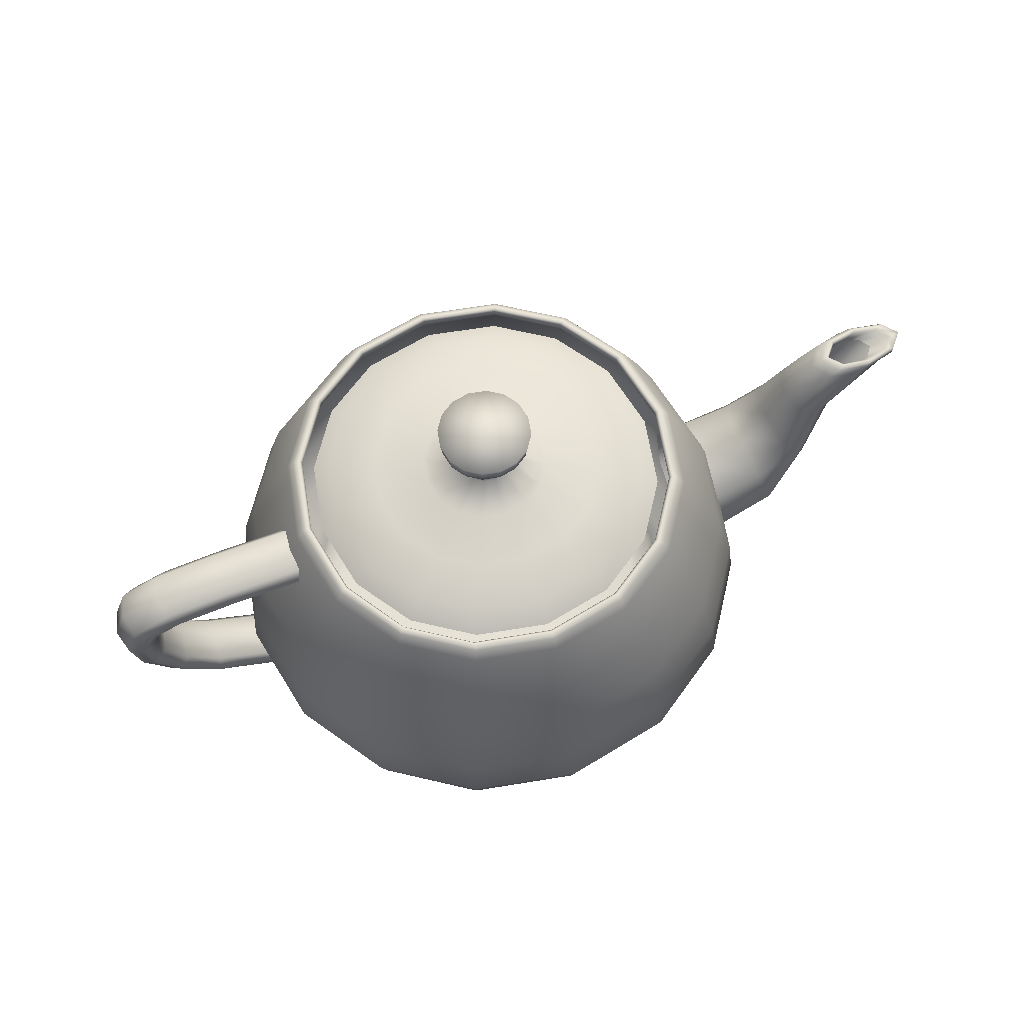
<metadata>
{"format":"obj","ext":"obj","renderer":"f3d","projection":"perspective","resolution":1024,"background":"white","views":[{"elev":64.9,"azim":-20.5,"up":"+Y"}]}
</metadata>
<code>
v  17.57 34.14 7.477
v  19.05 34.14 -0
v  19.32 33.12 -0
v  17.82 33.12 7.583
v  17.86 34.48 7.6
v  19.36 34.48 -0
v  18.45 34.14 7.85
v  20 34.14 -0
v  19.1 33.12 8.125
v  20.7 33.12 -0
v  13.53 34.14 13.53
v  13.72 33.12 13.72
v  13.75 34.48 13.75
v  14.2 34.14 14.2
v  14.7 33.12 14.7
v  7.477 34.14 17.57
v  7.583 33.12 17.82
v  7.6 34.48 17.86
v  7.85 34.14 18.45
v  8.125 33.12 19.1
v  0 34.14 19.05
v  0 33.12 19.32
v  0 34.48 19.36
v  0 34.14 20
v  0 33.12 20.7
v  -7.698 34.14 17.57
v  -8.107 33.12 17.82
v  -7.665 34.48 17.86
v  -7.858 34.14 18.45
v  -8.125 33.12 19.1
v  -13.72 34.14 13.53
v  -14.18 33.12 13.72
v  -13.81 34.48 13.75
v  -14.21 34.14 14.2
v  -14.7 33.12 14.7
v  -17.65 34.14 7.477
v  -18 33.12 7.583
v  -17.88 34.48 7.6
v  -18.45 34.14 7.85
v  -19.1 33.12 8.125
v  -19.05 34.14 -0
v  -19.32 33.12 -0
v  -19.36 34.48 -0
v  -20 34.14 -0
v  -20.7 33.12 -0
v  -17.57 34.14 -7.477
v  -17.82 33.12 -7.583
v  -17.86 34.48 -7.6
v  -18.45 34.14 -7.85
v  -19.1 33.12 -8.125
v  -13.53 34.14 -13.53
v  -13.72 33.12 -13.72
v  -13.75 34.48 -13.75
v  -14.2 34.14 -14.2
v  -14.7 33.12 -14.7
v  -7.477 34.14 -17.57
v  -7.583 33.12 -17.82
v  -7.6 34.48 -17.86
v  -7.85 34.14 -18.45
v  -8.125 33.12 -19.1
v  0 34.14 -19.05
v  0 33.12 -19.32
v  0 34.48 -19.36
v  0 34.14 -20
v  0 33.12 -20.7
v  7.477 34.14 -17.57
v  7.583 33.12 -17.82
v  7.6 34.48 -17.86
v  7.85 34.14 -18.45
v  8.125 33.12 -19.1
v  13.53 34.14 -13.53
v  13.72 33.12 -13.72
v  13.75 34.48 -13.75
v  14.2 34.14 -14.2
v  14.7 33.12 -14.7
v  17.57 34.14 -7.477
v  17.82 33.12 -7.583
v  17.86 34.48 -7.6
v  18.45 34.14 -7.85
v  19.1 33.12 -8.125
v  21.43 27.7 9.119
v  23.23 27.7 -0
v  23.47 22.38 9.986
v  25.44 22.38 -0
v  24.91 17.26 10.6
v  27.01 17.26 -0
v  25.46 12.42 10.83
v  27.6 12.42 -0
v  16.5 27.7 16.5
v  18.06 22.38 18.06
v  19.17 17.26 19.17
v  19.6 12.42 19.6
v  9.119 27.7 21.43
v  9.986 22.38 23.47
v  10.6 17.26 24.91
v  10.83 12.42 25.46
v  0 27.7 23.23
v  0 22.38 25.44
v  0 17.26 27.01
v  0 12.42 27.6
v  -9.119 27.7 21.43
v  -9.986 22.38 23.47
v  -10.6 17.26 24.91
v  -10.83 12.42 25.46
v  -16.5 27.7 16.5
v  -18.06 22.38 18.06
v  -19.17 17.26 19.17
v  -19.6 12.42 19.6
v  -21.43 27.7 9.119
v  -23.47 22.38 9.986
v  -24.91 17.26 10.6
v  -25.46 12.42 10.83
v  -23.23 27.7 -0
v  -25.44 22.38 -0
v  -27.01 17.26 -0
v  -27.6 12.42 -0
v  -21.43 27.7 -9.119
v  -23.47 22.38 -9.986
v  -24.91 17.26 -10.6
v  -25.46 12.42 -10.83
v  -16.5 27.7 -16.5
v  -18.06 22.38 -18.06
v  -19.17 17.26 -19.17
v  -19.6 12.42 -19.6
v  -9.119 27.7 -21.43
v  -9.986 22.38 -23.47
v  -10.6 17.26 -24.91
v  -10.83 12.42 -25.46
v  0 27.7 -23.23
v  0 22.38 -25.44
v  0 17.26 -27.01
v  0 12.42 -27.6
v  9.119 27.7 -21.43
v  9.986 22.38 -23.47
v  10.6 17.26 -24.91
v  10.83 12.42 -25.46
v  16.5 27.7 -16.5
v  18.06 22.38 -18.06
v  19.17 17.26 -19.17
v  19.6 12.42 -19.6
v  21.43 27.7 -9.119
v  23.47 22.38 -9.986
v  24.91 17.26 -10.6
v  25.46 12.42 -10.83
v  24.47 8.328 10.41
v  26.52 8.328 -0
v  22.28 5.304 9.479
v  24.15 5.304 -0
v  20.09 3.251 8.548
v  21.78 3.251 -0
v  19.1 2.07 8.125
v  20.7 2.07 -0
v  18.83 8.328 18.83
v  17.15 5.304 17.15
v  15.46 3.251 15.46
v  14.7 2.07 14.7
v  10.41 8.328 24.47
v  9.479 5.304 22.28
v  8.548 3.251 20.09
v  8.125 2.07 19.1
v  0 8.328 26.52
v  0 5.304 24.15
v  0 3.251 21.78
v  0 2.07 20.7
v  -10.41 8.328 24.47
v  -9.479 5.304 22.28
v  -8.548 3.251 20.09
v  -8.125 2.07 19.1
v  -18.83 8.328 18.83
v  -17.15 5.304 17.15
v  -15.46 3.251 15.46
v  -14.7 2.07 14.7
v  -24.47 8.328 10.41
v  -22.28 5.304 9.479
v  -20.09 3.251 8.548
v  -19.1 2.07 8.125
v  -26.52 8.328 -0
v  -24.15 5.304 -0
v  -21.78 3.251 -0
v  -20.7 2.07 -0
v  -24.47 8.328 -10.41
v  -22.28 5.304 -9.479
v  -20.09 3.251 -8.548
v  -19.1 2.07 -8.125
v  -18.83 8.328 -18.83
v  -17.15 5.304 -17.15
v  -15.46 3.251 -15.46
v  -14.7 2.07 -14.7
v  -10.41 8.328 -24.47
v  -9.479 5.304 -22.28
v  -8.548 3.251 -20.09
v  -8.125 2.07 -19.1
v  0 8.328 -26.52
v  0 5.304 -24.15
v  0 3.251 -21.78
v  0 2.07 -20.7
v  10.41 8.328 -24.47
v  9.479 5.304 -22.28
v  8.548 3.251 -20.09
v  8.125 2.07 -19.1
v  18.83 8.328 -18.83
v  17.15 5.304 -17.15
v  15.46 3.251 -15.46
v  14.7 2.07 -14.7
v  24.47 8.328 -10.41
v  22.28 5.304 -9.479
v  20.09 3.251 -8.548
v  19.1 2.07 -8.125
v  18.66 1.31 7.941
v  20.23 1.31 -0
v  16.35 0.6469 6.957
v  17.72 0.6469 -0
v  10.64 0.1779 4.526
v  11.53 0.1779 -0
v  0 0 -0
v  14.36 1.31 14.36
v  12.58 0.6469 12.58
v  8.187 0.1779 8.187
v  7.941 1.31 18.66
v  6.957 0.6469 16.35
v  4.526 0.1779 10.64
v  0 1.31 20.23
v  0 0.6469 17.72
v  0 0.1779 11.53
v  -7.941 1.31 18.66
v  -6.957 0.6469 16.35
v  -4.526 0.1779 10.64
v  -14.36 1.31 14.36
v  -12.58 0.6469 12.58
v  -8.187 0.1779 8.187
v  -18.66 1.31 7.941
v  -16.35 0.6469 6.957
v  -10.64 0.1779 4.526
v  -20.23 1.31 -0
v  -17.72 0.6469 -0
v  -11.53 0.1779 -0
v  -18.66 1.31 -7.941
v  -16.35 0.6469 -6.957
v  -10.64 0.1779 -4.526
v  -14.36 1.31 -14.36
v  -12.58 0.6469 -12.58
v  -8.187 0.1779 -8.187
v  -7.941 1.31 -18.66
v  -6.957 0.6469 -16.35
v  -4.526 0.1779 -10.64
v  0 1.31 -20.23
v  0 0.6469 -17.72
v  0 0.1779 -11.53
v  7.941 1.31 -18.66
v  6.957 0.6469 -16.35
v  4.526 0.1779 -10.64
v  14.36 1.31 -14.36
v  12.58 0.6469 -12.58
v  8.187 0.1779 -8.187
v  18.66 1.31 -7.941
v  16.35 0.6469 -6.957
v  10.64 0.1779 -4.526
v  -28.72 28.37 2.329
v  -28.53 27.9 -0
v  -22.08 27.94 -0
v  -21.86 28.43 2.329
v  -33.75 27.98 2.329
v  -33.29 27.56 -0
v  -36.85 26.92 2.329
v  -36.25 26.63 -0
v  -37.91 24.84 2.329
v  -37.26 24.84 -0
v  -29.14 29.42 3.105
v  -21.39 29.5 3.105
v  -34.76 28.91 3.105
v  -38.18 27.53 3.105
v  -39.33 24.84 3.105
v  -29.56 30.48 2.329
v  -20.92 30.56 2.329
v  -35.77 29.85 2.329
v  -39.5 28.15 2.329
v  -40.75 24.84 2.329
v  -29.76 30.95 -0
v  -20.7 31.05 -0
v  -36.22 30.27 -0
v  -40.11 28.43 -0
v  -41.4 24.84 -0
v  -29.56 30.48 -2.329
v  -20.92 30.56 -2.329
v  -35.77 29.85 -2.329
v  -39.5 28.15 -2.329
v  -40.75 24.84 -2.329
v  -29.14 29.42 -3.105
v  -21.39 29.5 -3.105
v  -34.76 28.91 -3.105
v  -38.18 27.53 -3.105
v  -39.33 24.84 -3.105
v  -28.72 28.37 -2.329
v  -21.86 28.43 -2.329
v  -33.75 27.98 -2.329
v  -36.85 26.92 -2.329
v  -37.91 24.84 -2.329
v  -37.31 21.75 2.329
v  -36.72 22.03 -0
v  -35.43 18.22 2.329
v  -35.02 18.63 -0
v  -32.17 14.72 2.329
v  -32.02 15.23 -0
v  -26.9 11.77 2.329
v  -38.6 21.16 3.105
v  -36.35 17.3 3.105
v  -32.49 13.6 3.105
v  -26.44 10.35 3.105
v  -39.9 20.56 2.329
v  -37.27 16.39 2.329
v  -32.81 12.47 2.329
v  -26.14 8.927 2.329
v  -40.48 20.29 -0
v  -37.69 15.98 -0
v  -32.96 11.96 -0
v  -26.22 8.28 -0
v  -39.9 20.56 -2.329
v  -37.27 16.39 -2.329
v  -32.81 12.47 -2.329
v  -26.14 8.927 -2.329
v  -38.6 21.16 -3.105
v  -36.35 17.3 -3.105
v  -32.49 13.6 -3.105
v  -26.44 10.35 -3.105
v  -37.31 21.75 -2.329
v  -35.43 18.22 -2.329
v  -32.17 14.72 -2.329
v  -26.9 11.77 -2.329
v  30.58 19.87 4.626
v  30.08 21.18 -0
v  23.46 19.66 -0
v  23.46 17.89 5.123
v  33.59 24.07 3.532
v  32.95 24.84 -0
v  35.31 28.99 2.438
v  34.52 29.27 -0
v  38.55 33.12 1.941
v  37.26 33.12 -0
v  31.7 16.96 6.168
v  23.46 13.97 6.831
v  35.02 22.38 4.709
v  37.04 28.38 3.251
v  41.4 33.12 2.587
v  32.81 14.06 4.626
v  23.46 10.06 5.123
v  36.44 20.69 3.532
v  38.78 27.77 2.438
v  44.25 33.12 1.941
v  33.31 12.74 -0
v  23.46 8.28 -0
v  37.09 19.92 -0
v  39.57 27.49 -0
v  45.54 33.12 -0
v  32.81 14.06 -4.626
v  23.46 10.06 -5.123
v  36.44 20.69 -3.532
v  38.78 27.77 -2.438
v  44.25 33.12 -1.941
v  31.7 16.96 -6.168
v  23.46 13.97 -6.831
v  35.02 22.38 -4.709
v  37.04 28.38 -3.251
v  41.4 33.12 -2.587
v  30.58 19.87 -4.626
v  23.46 17.89 -5.123
v  33.59 24.07 -3.532
v  35.31 28.99 -2.438
v  38.55 33.12 -1.941
v  39.64 33.73 1.819
v  38.25 33.7 -0
v  40.28 33.94 1.552
v  38.98 33.9 -0
v  40.3 33.74 1.286
v  39.2 33.7 -0
v  39.5 33.12 1.164
v  38.64 33.12 -0
v  42.69 33.79 2.426
v  43.15 34.04 2.07
v  42.73 33.83 1.714
v  41.4 33.12 1.552
v  45.73 33.86 1.819
v  46.01 34.14 1.552
v  45.16 33.92 1.286
v  43.3 33.12 1.164
v  47.12 33.88 -0
v  47.31 34.19 -0
v  46.27 33.96 -0
v  44.16 33.12 -0
v  45.73 33.86 -1.819
v  46.01 34.14 -1.552
v  45.16 33.92 -1.286
v  43.3 33.12 -1.164
v  42.69 33.79 -2.426
v  43.15 34.04 -2.07
v  42.73 33.83 -1.714
v  41.4 33.12 -1.552
v  39.64 33.73 -1.819
v  40.28 33.94 -1.552
v  40.3 33.74 -1.286
v  39.5 33.12 -1.164
v  4.338 42.79 1.85
v  4.701 42.79 -0
v  0 43.47 -0
v  4.139 41.14 1.765
v  4.485 41.14 -0
v  2.507 39.1 1.068
v  2.717 39.1 -0
v  2.546 37.26 1.083
v  2.76 37.26 -0
v  3.342 42.79 3.342
v  3.188 41.14 3.188
v  1.93 39.1 1.93
v  1.96 37.26 1.96
v  1.85 42.79 4.338
v  1.765 41.14 4.139
v  1.068 39.1 2.507
v  1.083 37.26 2.546
v  0 42.79 4.701
v  0 41.14 4.485
v  0 39.1 2.717
v  0 37.26 2.76
v  -1.85 42.79 4.338
v  -1.765 41.14 4.139
v  -1.068 39.1 2.507
v  -1.083 37.26 2.546
v  -3.342 42.79 3.342
v  -3.188 41.14 3.188
v  -1.93 39.1 1.93
v  -1.96 37.26 1.96
v  -4.338 42.79 1.85
v  -4.139 41.14 1.765
v  -2.507 39.1 1.068
v  -2.546 37.26 1.083
v  -4.701 42.79 -0
v  -4.485 41.14 -0
v  -2.717 39.1 -0
v  -2.76 37.26 -0
v  -4.338 42.79 -1.85
v  -4.139 41.14 -1.765
v  -2.507 39.1 -1.068
v  -2.546 37.26 -1.083
v  -3.342 42.79 -3.342
v  -3.188 41.14 -3.188
v  -1.93 39.1 -1.93
v  -1.96 37.26 -1.96
v  -1.85 42.79 -4.338
v  -1.765 41.14 -4.139
v  -1.068 39.1 -2.507
v  -1.083 37.26 -2.546
v  0 42.79 -4.701
v  0 41.14 -4.485
v  0 39.1 -2.717
v  0 37.26 -2.76
v  1.85 42.79 -4.338
v  1.765 41.14 -4.139
v  1.068 39.1 -2.507
v  1.083 37.26 -2.546
v  3.342 42.79 -3.342
v  3.188 41.14 -3.188
v  1.93 39.1 -1.93
v  1.96 37.26 -1.96
v  4.338 42.79 -1.85
v  4.139 41.14 -1.765
v  2.507 39.1 -1.068
v  2.546 37.26 -1.083
v  5.808 36.03 2.471
v  6.296 36.03 -0
v  10.5 35.19 4.469
v  11.38 35.19 -0
v  14.72 34.35 6.263
v  15.96 34.35 -0
v  16.55 33.12 7.041
v  17.94 33.12 -0
v  4.47 36.03 4.47
v  8.083 35.19 8.083
v  11.33 34.35 11.33
v  12.74 33.12 12.74
v  2.471 36.03 5.808
v  4.469 35.19 10.5
v  6.263 34.35 14.72
v  7.041 33.12 16.55
v  0 36.03 6.296
v  0 35.19 11.38
v  0 34.35 15.96
v  0 33.12 17.94
v  -2.471 36.03 5.808
v  -4.469 35.19 10.5
v  -6.263 34.35 14.72
v  -7.041 33.12 16.55
v  -4.47 36.03 4.47
v  -8.083 35.19 8.083
v  -11.33 34.35 11.33
v  -12.74 33.12 12.74
v  -5.808 36.03 2.471
v  -10.5 35.19 4.469
v  -14.72 34.35 6.263
v  -16.55 33.12 7.041
v  -6.296 36.03 -0
v  -11.38 35.19 -0
v  -15.96 34.35 -0
v  -17.94 33.12 -0
v  -5.808 36.03 -2.471
v  -10.5 35.19 -4.469
v  -14.72 34.35 -6.263
v  -16.55 33.12 -7.041
v  -4.47 36.03 -4.47
v  -8.083 35.19 -8.083
v  -11.33 34.35 -11.33
v  -12.74 33.12 -12.74
v  -2.471 36.03 -5.808
v  -4.469 35.19 -10.5
v  -6.263 34.35 -14.72
v  -7.041 33.12 -16.55
v  0 36.03 -6.296
v  0 35.19 -11.38
v  0 34.35 -15.96
v  0 33.12 -17.94
v  2.471 36.03 -5.808
v  4.469 35.19 -10.5
v  6.263 34.35 -14.72
v  7.041 33.12 -16.55
v  4.47 36.03 -4.47
v  8.083 35.19 -8.083
v  11.33 34.35 -11.33
v  12.74 33.12 -12.74
v  5.808 36.03 -2.471
v  10.5 35.19 -4.469
v  14.72 34.35 -6.263
v  16.55 33.12 -7.041
g Teapotlow
f 1 2 3 4
f 5 6 2 1
f 7 8 6 5
f 9 10 8 7
f 11 1 4 12
f 13 5 1 11
f 14 7 5 13
f 15 9 7 14
f 16 11 12 17
f 18 13 11 16
f 19 14 13 18
f 20 15 14 19
f 21 16 17 22
f 23 18 16 21
f 24 19 18 23
f 25 20 19 24
f 26 21 22 27
f 28 23 21 26
f 29 24 23 28
f 30 25 24 29
f 31 26 27 32
f 33 28 26 31
f 34 29 28 33
f 35 30 29 34
f 36 31 32 37
f 38 33 31 36
f 39 34 33 38
f 40 35 34 39
f 41 36 37 42
f 43 38 36 41
f 44 39 38 43
f 45 40 39 44
f 46 41 42 47
f 48 43 41 46
f 49 44 43 48
f 50 45 44 49
f 51 46 47 52
f 53 48 46 51
f 54 49 48 53
f 55 50 49 54
f 56 51 52 57
f 58 53 51 56
f 59 54 53 58
f 60 55 54 59
f 61 56 57 62
f 63 58 56 61
f 64 59 58 63
f 65 60 59 64
f 66 61 62 67
f 68 63 61 66
f 69 64 63 68
f 70 65 64 69
f 71 66 67 72
f 73 68 66 71
f 74 69 68 73
f 75 70 69 74
f 76 71 72 77
f 78 73 71 76
f 79 74 73 78
f 80 75 74 79
f 2 76 77 3
f 6 78 76 2
f 8 79 78 6
f 10 80 79 8
f 81 82 10 9
f 83 84 82 81
f 85 86 84 83
f 87 88 86 85
f 89 81 9 15
f 90 83 81 89
f 91 85 83 90
f 92 87 85 91
f 93 89 15 20
f 94 90 89 93
f 95 91 90 94
f 96 92 91 95
f 97 93 20 25
f 98 94 93 97
f 99 95 94 98
f 100 96 95 99
f 101 97 25 30
f 102 98 97 101
f 103 99 98 102
f 104 100 99 103
f 105 101 30 35
f 106 102 101 105
f 107 103 102 106
f 108 104 103 107
f 109 105 35 40
f 110 106 105 109
f 111 107 106 110
f 112 108 107 111
f 113 109 40 45
f 114 110 109 113
f 115 111 110 114
f 116 112 111 115
f 117 113 45 50
f 118 114 113 117
f 119 115 114 118
f 120 116 115 119
f 121 117 50 55
f 122 118 117 121
f 123 119 118 122
f 124 120 119 123
f 125 121 55 60
f 126 122 121 125
f 127 123 122 126
f 128 124 123 127
f 129 125 60 65
f 130 126 125 129
f 131 127 126 130
f 132 128 127 131
f 133 129 65 70
f 134 130 129 133
f 135 131 130 134
f 136 132 131 135
f 137 133 70 75
f 138 134 133 137
f 139 135 134 138
f 140 136 135 139
f 141 137 75 80
f 142 138 137 141
f 143 139 138 142
f 144 140 139 143
f 82 141 80 10
f 84 142 141 82
f 86 143 142 84
f 88 144 143 86
f 145 146 88 87
f 147 148 146 145
f 149 150 148 147
f 151 152 150 149
f 153 145 87 92
f 154 147 145 153
f 155 149 147 154
f 156 151 149 155
f 157 153 92 96
f 158 154 153 157
f 159 155 154 158
f 160 156 155 159
f 161 157 96 100
f 162 158 157 161
f 163 159 158 162
f 164 160 159 163
f 165 161 100 104
f 166 162 161 165
f 167 163 162 166
f 168 164 163 167
f 169 165 104 108
f 170 166 165 169
f 171 167 166 170
f 172 168 167 171
f 173 169 108 112
f 174 170 169 173
f 175 171 170 174
f 176 172 171 175
f 177 173 112 116
f 178 174 173 177
f 179 175 174 178
f 180 176 175 179
f 181 177 116 120
f 182 178 177 181
f 183 179 178 182
f 184 180 179 183
f 185 181 120 124
f 186 182 181 185
f 187 183 182 186
f 188 184 183 187
f 189 185 124 128
f 190 186 185 189
f 191 187 186 190
f 192 188 187 191
f 193 189 128 132
f 194 190 189 193
f 195 191 190 194
f 196 192 191 195
f 197 193 132 136
f 198 194 193 197
f 199 195 194 198
f 200 196 195 199
f 201 197 136 140
f 202 198 197 201
f 203 199 198 202
f 204 200 199 203
f 205 201 140 144
f 206 202 201 205
f 207 203 202 206
f 208 204 203 207
f 146 205 144 88
f 148 206 205 146
f 150 207 206 148
f 152 208 207 150
f 209 210 152 151
f 211 212 210 209
f 213 214 212 211
f 214 213 215
f 216 209 151 156
f 217 211 209 216
f 218 213 211 217
f 213 218 215
f 219 216 156 160
f 220 217 216 219
f 221 218 217 220
f 218 221 215
f 222 219 160 164
f 223 220 219 222
f 224 221 220 223
f 221 224 215
f 225 222 164 168
f 226 223 222 225
f 227 224 223 226
f 224 227 215
f 228 225 168 172
f 229 226 225 228
f 230 227 226 229
f 227 230 215
f 231 228 172 176
f 232 229 228 231
f 233 230 229 232
f 230 233 215
f 234 231 176 180
f 235 232 231 234
f 236 233 232 235
f 233 236 215
f 237 234 180 184
f 238 235 234 237
f 239 236 235 238
f 236 239 215
f 240 237 184 188
f 241 238 237 240
f 242 239 238 241
f 239 242 215
f 243 240 188 192
f 244 241 240 243
f 245 242 241 244
f 242 245 215
f 246 243 192 196
f 247 244 243 246
f 248 245 244 247
f 245 248 215
f 249 246 196 200
f 250 247 246 249
f 251 248 247 250
f 248 251 215
f 252 249 200 204
f 253 250 249 252
f 254 251 250 253
f 251 254 215
f 255 252 204 208
f 256 253 252 255
f 257 254 253 256
f 254 257 215
f 210 255 208 152
f 212 256 255 210
f 214 257 256 212
f 257 214 215
f 258 259 260 261
f 262 263 259 258
f 264 265 263 262
f 266 267 265 264
f 268 258 261 269
f 270 262 258 268
f 271 264 262 270
f 272 266 264 271
f 273 268 269 274
f 275 270 268 273
f 276 271 270 275
f 277 272 271 276
f 278 273 274 279
f 280 275 273 278
f 281 276 275 280
f 282 277 276 281
f 283 278 279 284
f 285 280 278 283
f 286 281 280 285
f 287 282 281 286
f 288 283 284 289
f 290 285 283 288
f 291 286 285 290
f 292 287 286 291
f 293 288 289 294
f 295 290 288 293
f 296 291 290 295
f 297 292 291 296
f 259 293 294 260
f 263 295 293 259
f 265 296 295 263
f 267 297 296 265
f 298 299 267 266
f 300 301 299 298
f 302 303 301 300
f 304 116 303 302
f 305 298 266 272
f 306 300 298 305
f 307 302 300 306
f 308 304 302 307
f 309 305 272 277
f 310 306 305 309
f 311 307 306 310
f 312 308 307 311
f 313 309 277 282
f 314 310 309 313
f 315 311 310 314
f 316 312 311 315
f 317 313 282 287
f 318 314 313 317
f 319 315 314 318
f 320 316 315 319
f 321 317 287 292
f 322 318 317 321
f 323 319 318 322
f 324 320 319 323
f 325 321 292 297
f 326 322 321 325
f 327 323 322 326
f 328 324 323 327
f 299 325 297 267
f 301 326 325 299
f 303 327 326 301
f 116 328 327 303
f 329 330 331 332
f 333 334 330 329
f 335 336 334 333
f 337 338 336 335
f 339 329 332 340
f 341 333 329 339
f 342 335 333 341
f 343 337 335 342
f 344 339 340 345
f 346 341 339 344
f 347 342 341 346
f 348 343 342 347
f 349 344 345 350
f 351 346 344 349
f 352 347 346 351
f 353 348 347 352
f 354 349 350 355
f 356 351 349 354
f 357 352 351 356
f 358 353 352 357
f 359 354 355 360
f 361 356 354 359
f 362 357 356 361
f 363 358 357 362
f 364 359 360 365
f 366 361 359 364
f 367 362 361 366
f 368 363 362 367
f 330 364 365 331
f 334 366 364 330
f 336 367 366 334
f 338 368 367 336
f 369 370 338 337
f 371 372 370 369
f 373 374 372 371
f 375 376 374 373
f 377 369 337 343
f 378 371 369 377
f 379 373 371 378
f 380 375 373 379
f 381 377 343 348
f 382 378 377 381
f 383 379 378 382
f 384 380 379 383
f 385 381 348 353
f 386 382 381 385
f 387 383 382 386
f 388 384 383 387
f 389 385 353 358
f 390 386 385 389
f 391 387 386 390
f 392 388 387 391
f 393 389 358 363
f 394 390 389 393
f 395 391 390 394
f 396 392 391 395
f 397 393 363 368
f 398 394 393 397
f 399 395 394 398
f 400 396 395 399
f 370 397 368 338
f 372 398 397 370
f 374 399 398 372
f 376 400 399 374
f 401 402 403
f 404 405 402 401
f 406 407 405 404
f 408 409 407 406
f 410 401 403
f 411 404 401 410
f 412 406 404 411
f 413 408 406 412
f 414 410 403
f 415 411 410 414
f 416 412 411 415
f 417 413 412 416
f 418 414 403
f 419 415 414 418
f 420 416 415 419
f 421 417 416 420
f 422 418 403
f 423 419 418 422
f 424 420 419 423
f 425 421 420 424
f 426 422 403
f 427 423 422 426
f 428 424 423 427
f 429 425 424 428
f 430 426 403
f 431 427 426 430
f 432 428 427 431
f 433 429 428 432
f 434 430 403
f 435 431 430 434
f 436 432 431 435
f 437 433 432 436
f 438 434 403
f 439 435 434 438
f 440 436 435 439
f 441 437 436 440
f 442 438 403
f 443 439 438 442
f 444 440 439 443
f 445 441 440 444
f 446 442 403
f 447 443 442 446
f 448 444 443 447
f 449 445 444 448
f 450 446 403
f 451 447 446 450
f 452 448 447 451
f 453 449 448 452
f 454 450 403
f 455 451 450 454
f 456 452 451 455
f 457 453 452 456
f 458 454 403
f 459 455 454 458
f 460 456 455 459
f 461 457 456 460
f 462 458 403
f 463 459 458 462
f 464 460 459 463
f 465 461 460 464
f 402 462 403
f 405 463 462 402
f 407 464 463 405
f 409 465 464 407
f 466 467 409 408
f 468 469 467 466
f 470 471 469 468
f 472 473 471 470
f 474 466 408 413
f 475 468 466 474
f 476 470 468 475
f 477 472 470 476
f 478 474 413 417
f 479 475 474 478
f 480 476 475 479
f 481 477 476 480
f 482 478 417 421
f 483 479 478 482
f 484 480 479 483
f 485 481 480 484
f 486 482 421 425
f 487 483 482 486
f 488 484 483 487
f 489 485 484 488
f 490 486 425 429
f 491 487 486 490
f 492 488 487 491
f 493 489 488 492
f 494 490 429 433
f 495 491 490 494
f 496 492 491 495
f 497 493 492 496
f 498 494 433 437
f 499 495 494 498
f 500 496 495 499
f 501 497 496 500
f 502 498 437 441
f 503 499 498 502
f 504 500 499 503
f 505 501 500 504
f 506 502 441 445
f 507 503 502 506
f 508 504 503 507
f 509 505 504 508
f 510 506 445 449
f 511 507 506 510
f 512 508 507 511
f 513 509 508 512
f 514 510 449 453
f 515 511 510 514
f 516 512 511 515
f 517 513 512 516
f 518 514 453 457
f 519 515 514 518
f 520 516 515 519
f 521 517 516 520
f 522 518 457 461
f 523 519 518 522
f 524 520 519 523
f 525 521 520 524
f 526 522 461 465
f 527 523 522 526
f 528 524 523 527
f 529 525 524 528
f 467 526 465 409
f 469 527 526 467
f 471 528 527 469
f 473 529 528 471

</code>
